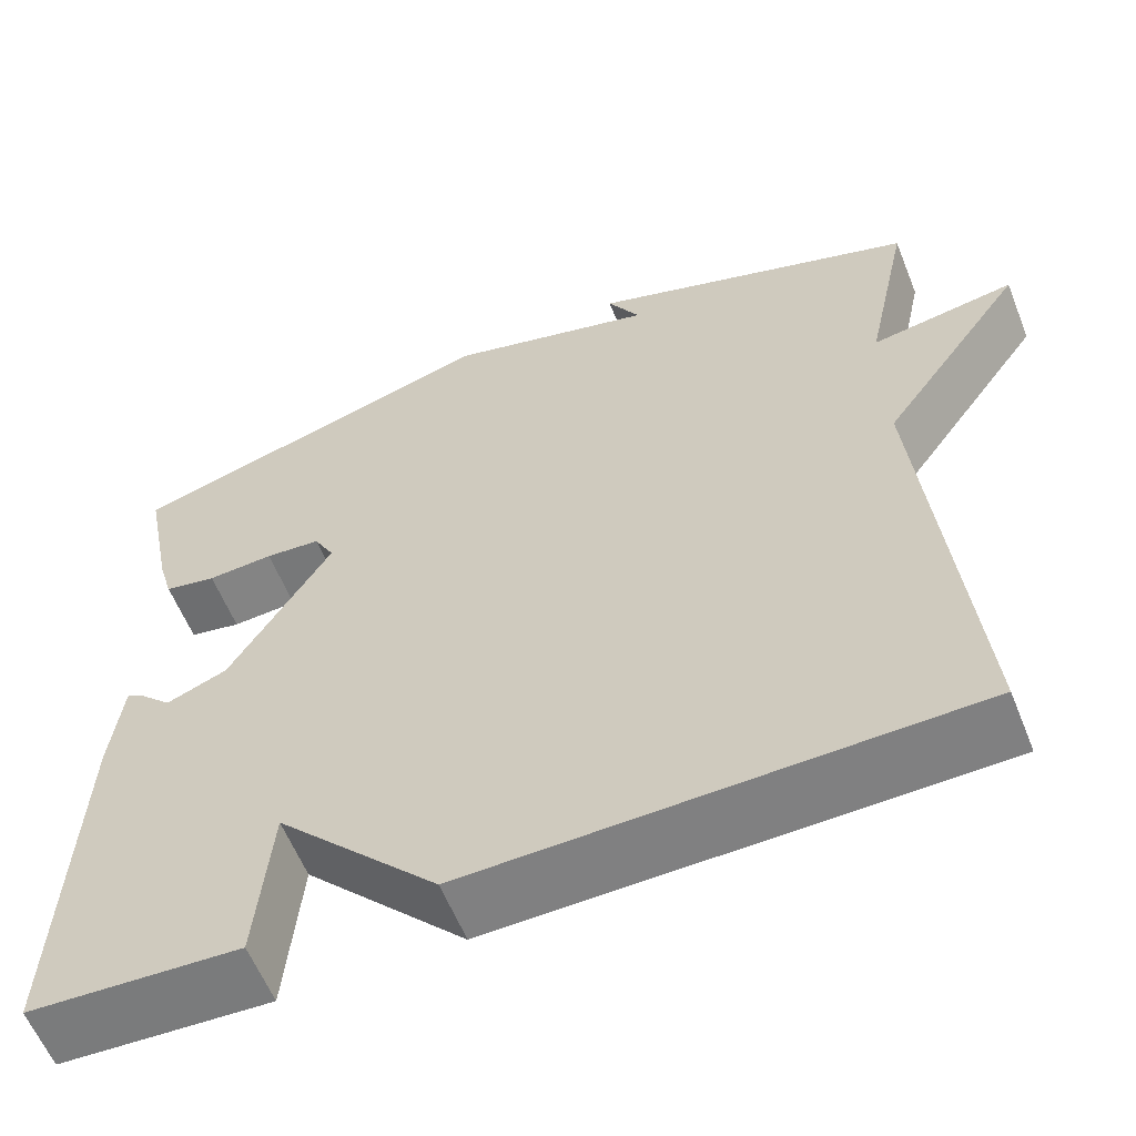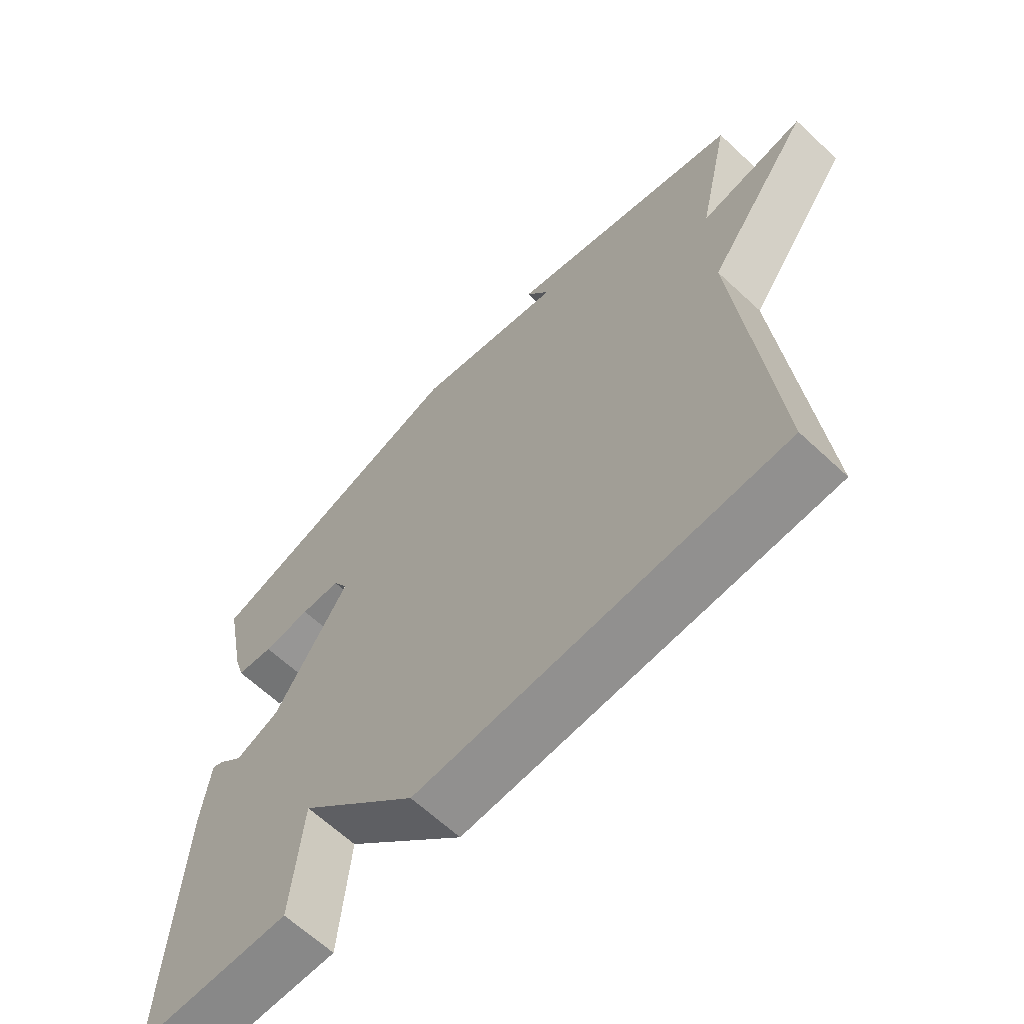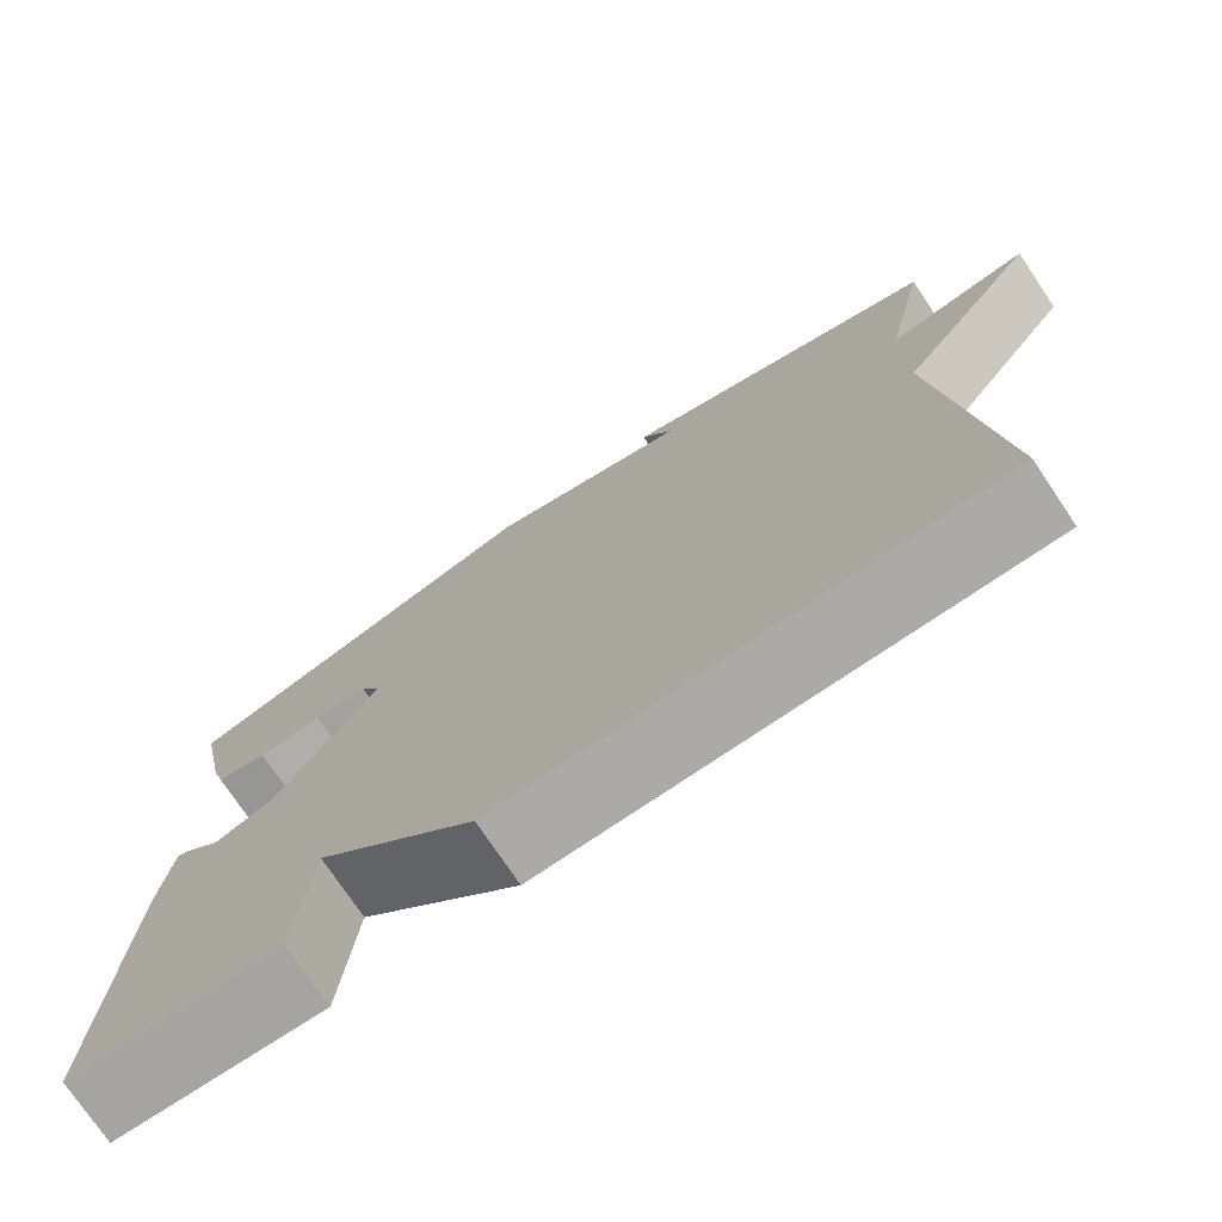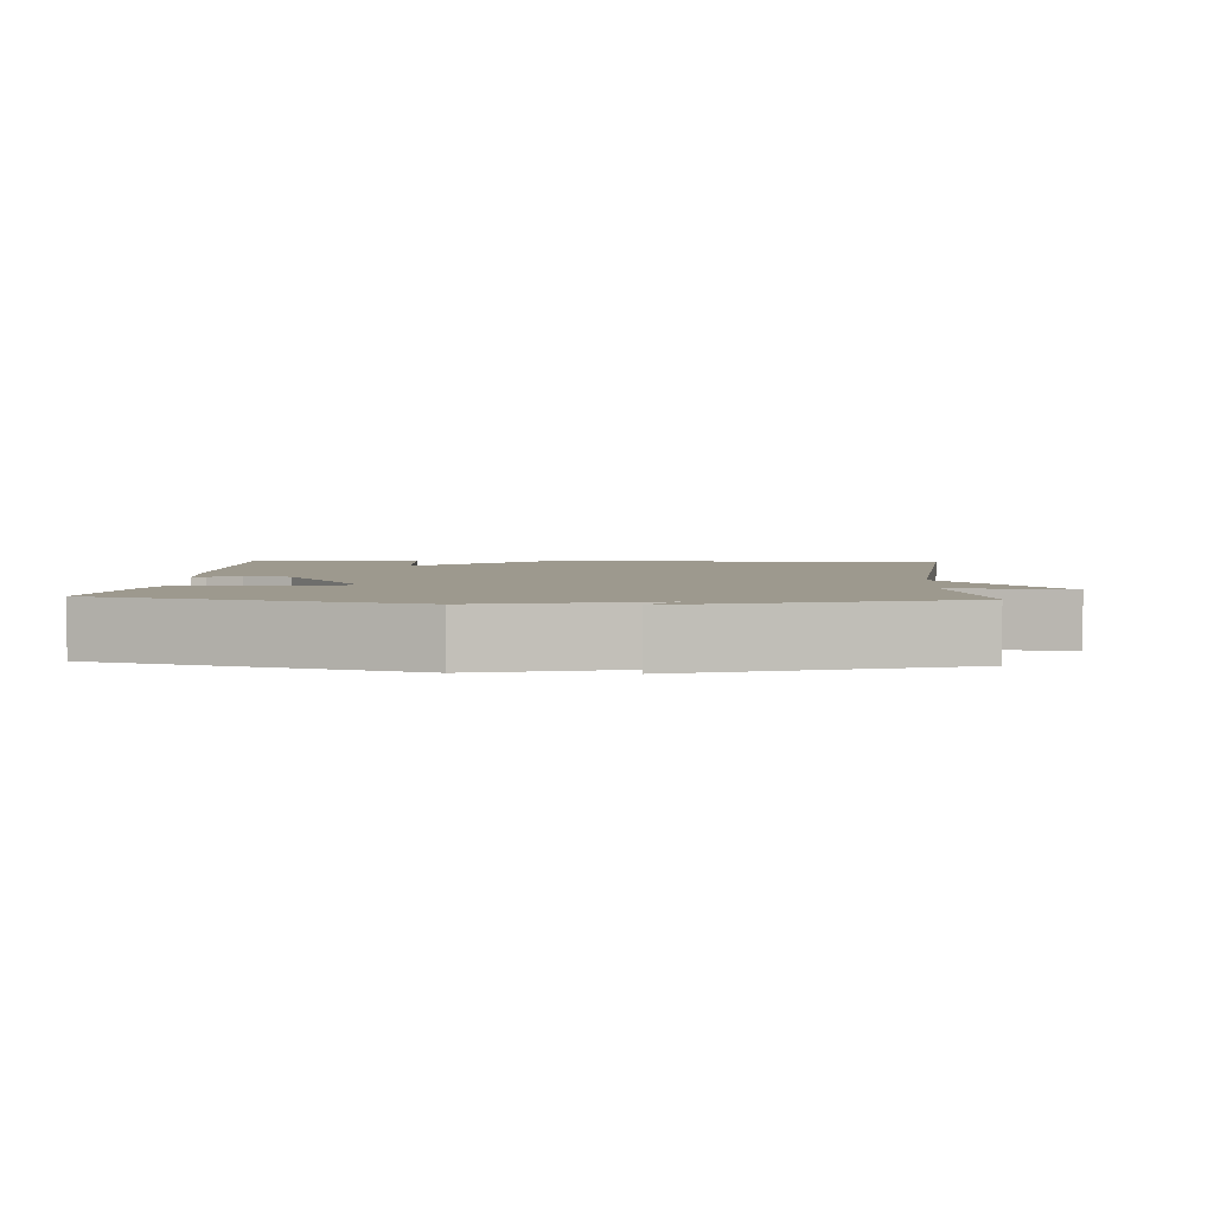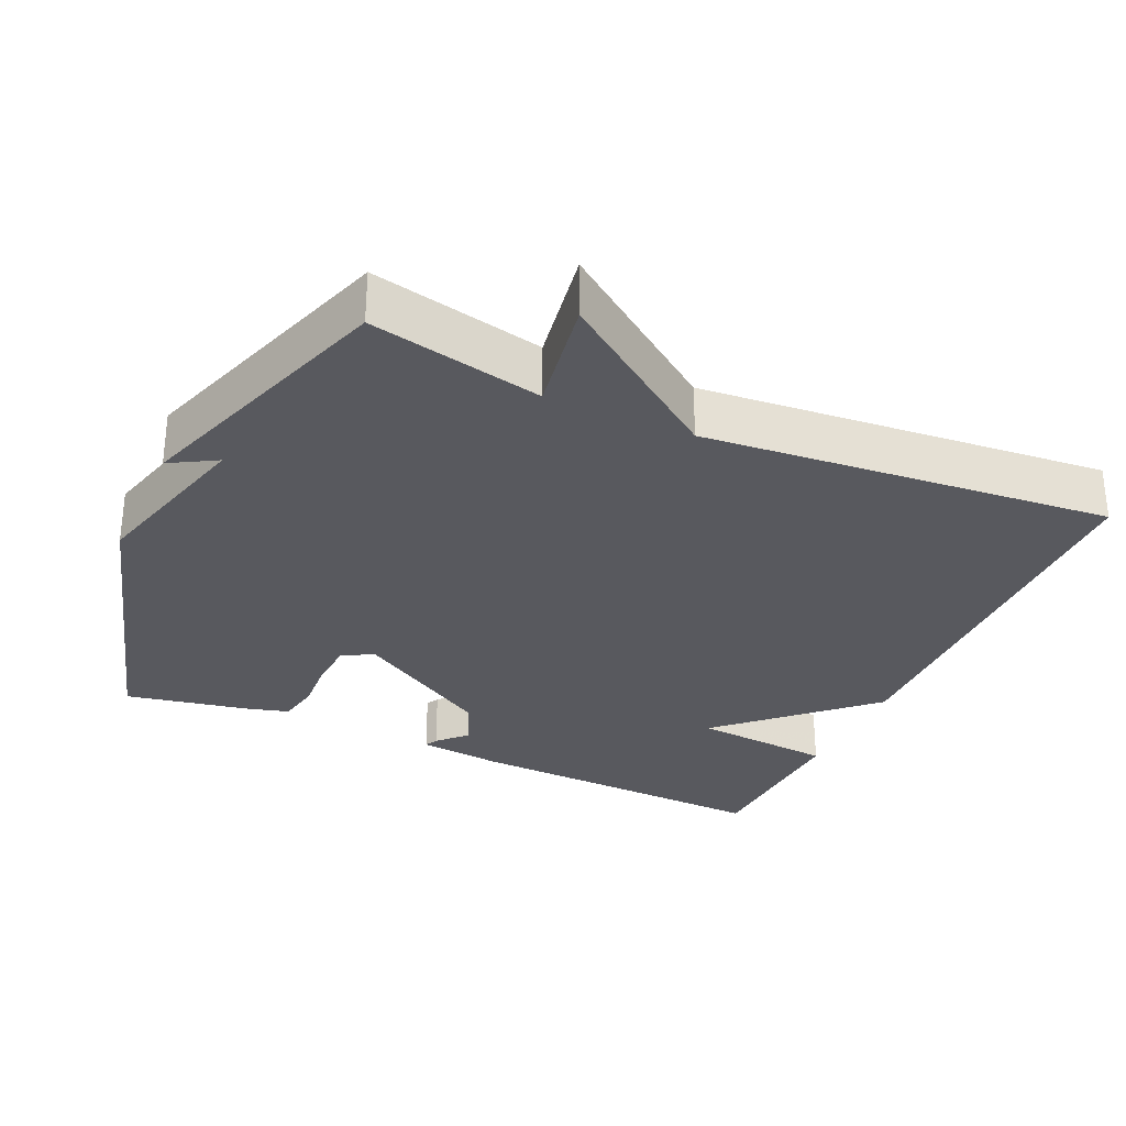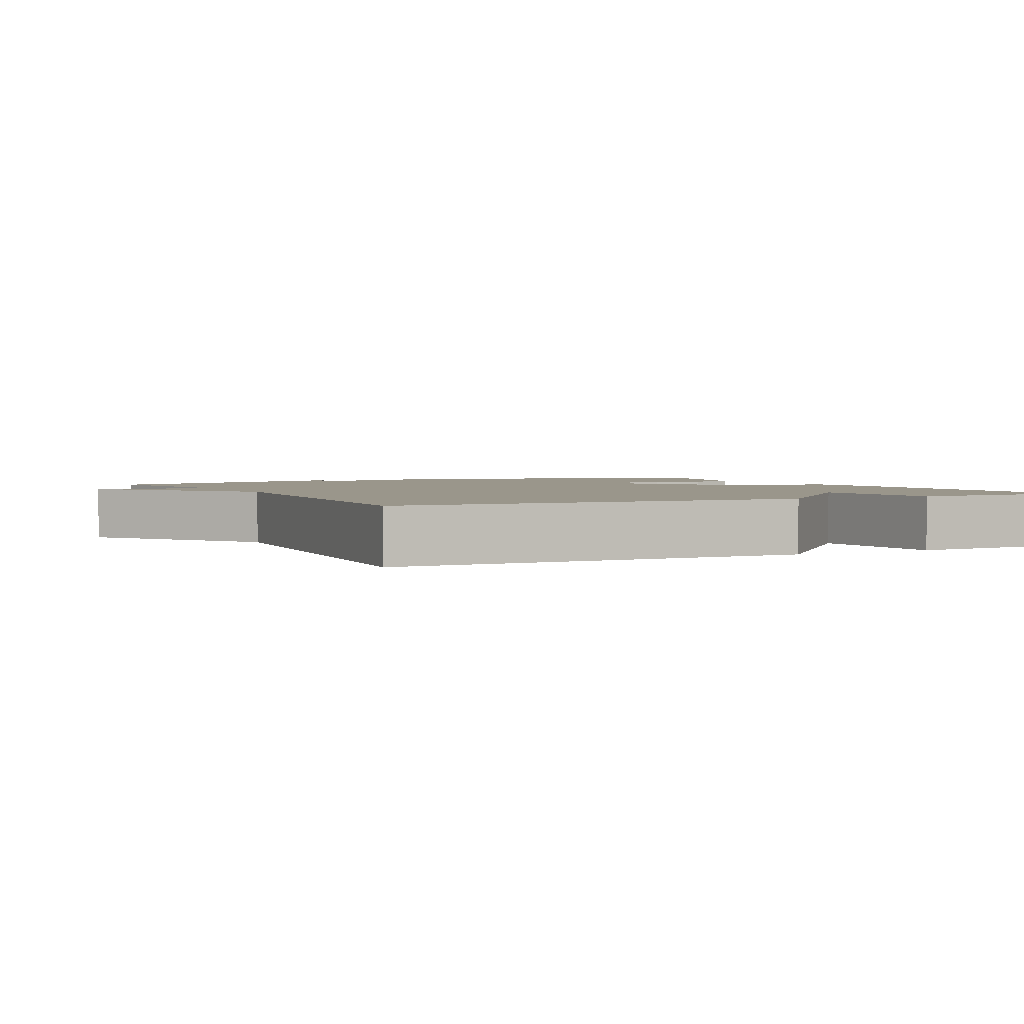
<metadata>
{"format":"obj","ext":"obj","renderer":"f3d","projection":"perspective","resolution":1024,"background":"white","views":[{"elev":-59.6,"azim":21.8,"up":"+Z"},{"elev":-64.8,"azim":46.8,"up":"+Z"},{"elev":-75.3,"azim":33.9,"up":"+Z"},{"elev":3.3,"azim":3.6,"up":"+Y"},{"elev":-30.4,"azim":65.6,"up":"+Y"},{"elev":2.3,"azim":153.3,"up":"+Y"}]}
</metadata>
<code>
v 0.5 0.07 -0.5
v -0.061 0.07 -0.511
v -0.244 0.07 -0.317
v -0.261 0.07 -0.511
v -0.5 0.07 -0.5
v -0.483 0.07 -0.07
v -0.47 0.07 0.046
v -0.452 0.07 0.037
v -0.414 0.07 0
v -0.345 0.07 0.028
v -0.23 0.07 0.217
v -0.253 0.07 0.26
v -0.316 0.07 0.265
v -0.391 0.07 0.26
v -0.45 0.07 0.271
v -0.466 0.07 0.326
v -0.5 0.07 0.5
v -0.073 0.07 0.625
v 0.164 0.07 0.561
v 0.127 0.07 0.625
v 0.5 0.07 0.5
v 0.449 0.07 0.262
v 0.611 0.07 0.289
v 0.449 0.07 0.062
v 0.5 0 -0.5
v -0.061 0 -0.511
v -0.244 0 -0.317
v -0.261 0 -0.511
v -0.5 0 -0.5
v -0.483 0 -0.07
v -0.47 0 0.046
v -0.452 0 0.037
v -0.414 0 0
v -0.345 0 0.028
v -0.23 0 0.217
v -0.253 0 0.26
v -0.316 0 0.265
v -0.391 0 0.26
v -0.45 0 0.271
v -0.466 0 0.326
v -0.5 0 0.5
v -0.073 0 0.625
v 0.164 0 0.561
v 0.127 0 0.625
v 0.5 0 0.5
v 0.449 0 0.262
v 0.611 0 0.289
v 0.449 0 0.062
f 22 23 24
f 19 20 21 22
f 19 22 24
f 17 18 19
f 16 17 19
f 15 16 19
f 14 15 19
f 13 14 19
f 12 13 19
f 19 24 1
f 12 19 1
f 11 12 1
f 7 8 9
f 6 7 9
f 5 6 9
f 4 5 9
f 3 4 9
f 3 9 10
f 3 10 11
f 2 3 11
f 1 2 11
f 48 47 46
f 46 45 44 43
f 48 46 43
f 43 42 41
f 43 41 40
f 43 40 39
f 43 39 38
f 43 38 37
f 43 37 36
f 25 48 43
f 25 43 36
f 25 36 35
f 33 32 31
f 33 31 30
f 33 30 29
f 33 29 28
f 33 28 27
f 34 33 27
f 35 34 27
f 35 27 26
f 35 26 25
f 1 25 26 2
f 2 26 27 3
f 3 27 28 4
f 4 28 29 5
f 5 29 30 6
f 6 30 31 7
f 7 31 32 8
f 8 32 33 9
f 9 33 34 10
f 10 34 35 11
f 11 35 36 12
f 12 36 37 13
f 13 37 38 14
f 14 38 39 15
f 15 39 40 16
f 16 40 41 17
f 17 41 42 18
f 18 42 43 19
f 19 43 44 20
f 20 44 45 21
f 21 45 46 22
f 22 46 47 23
f 23 47 48 24
f 24 48 25 1

</code>
